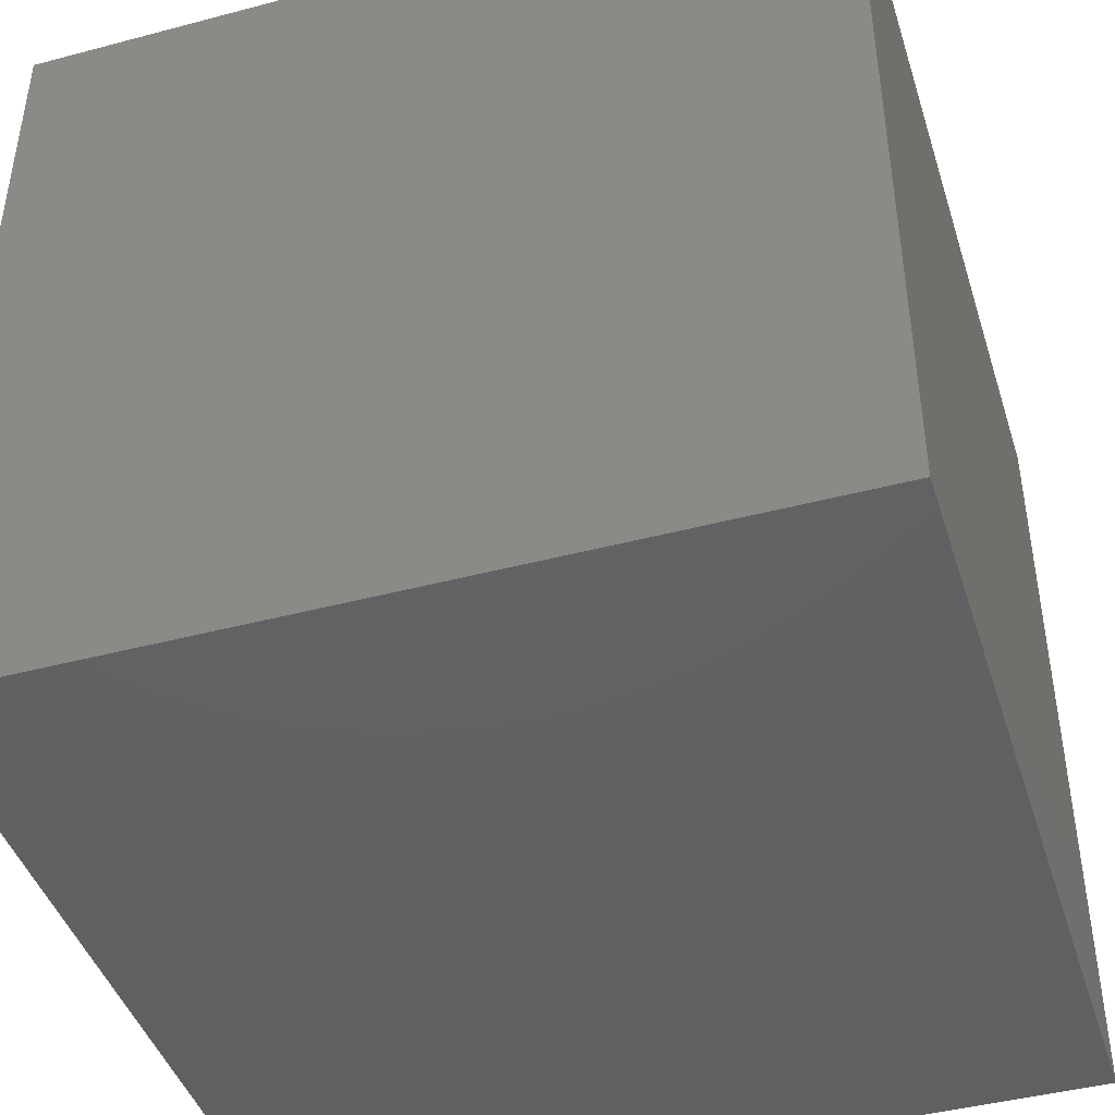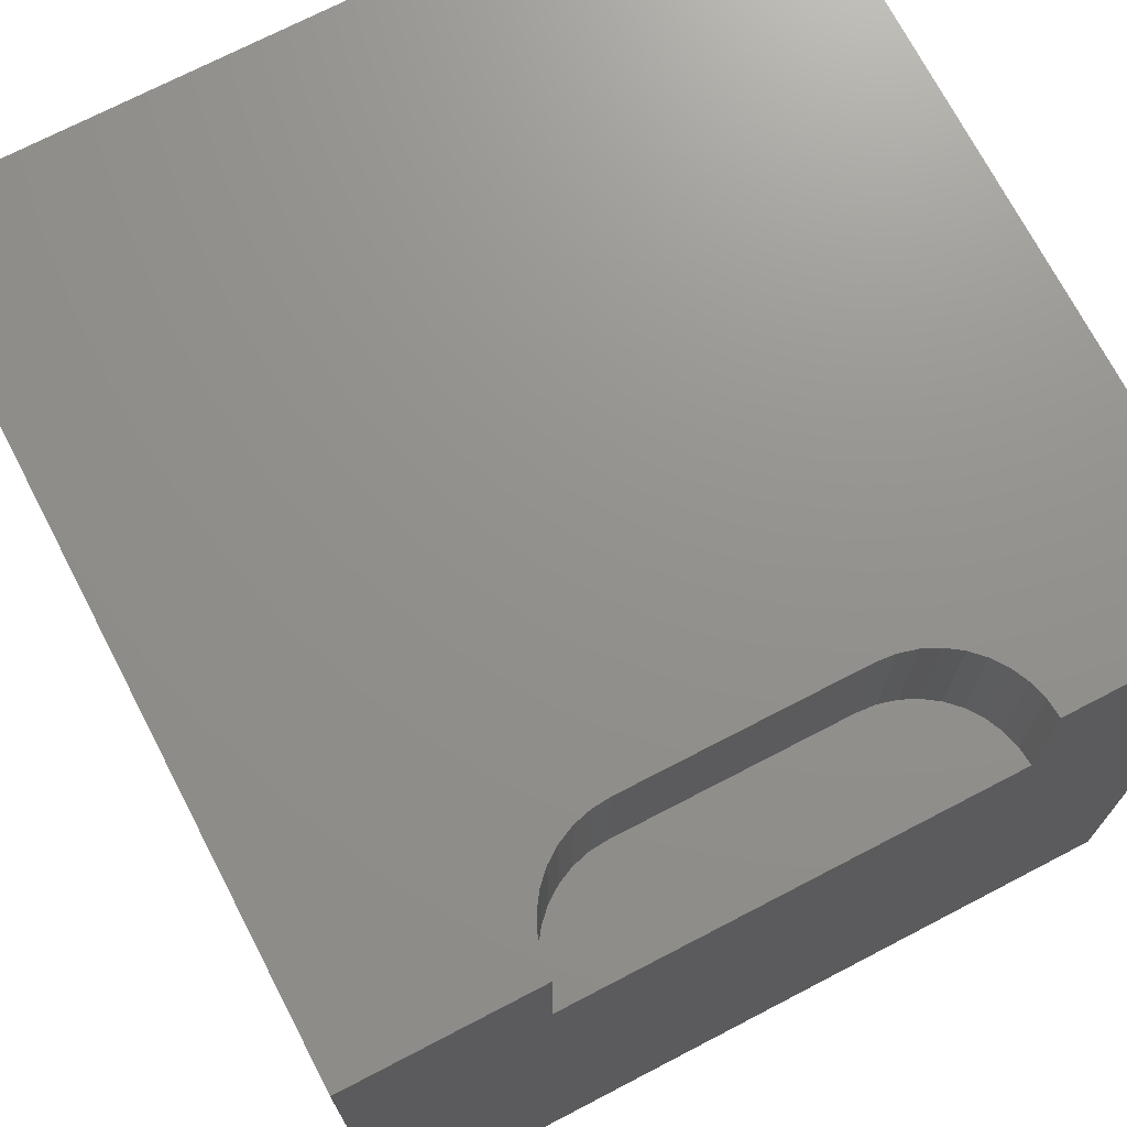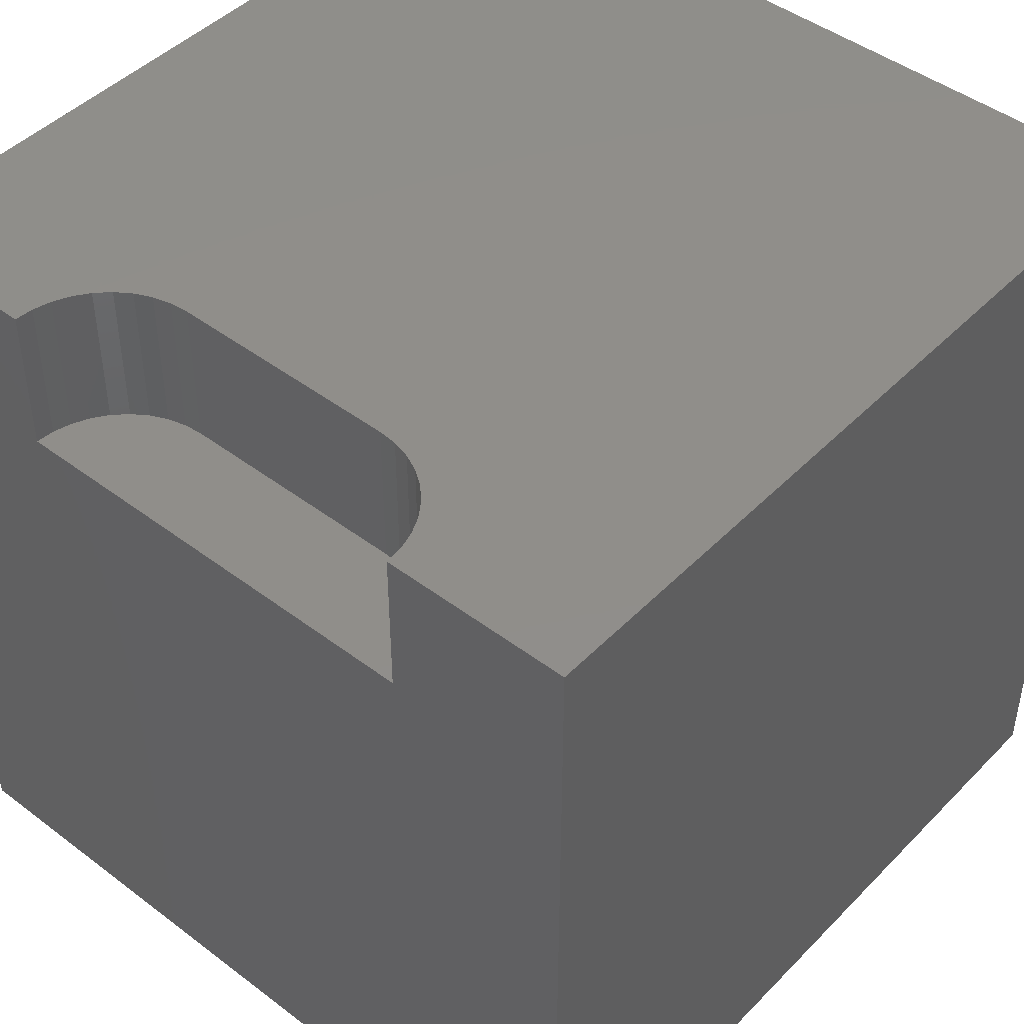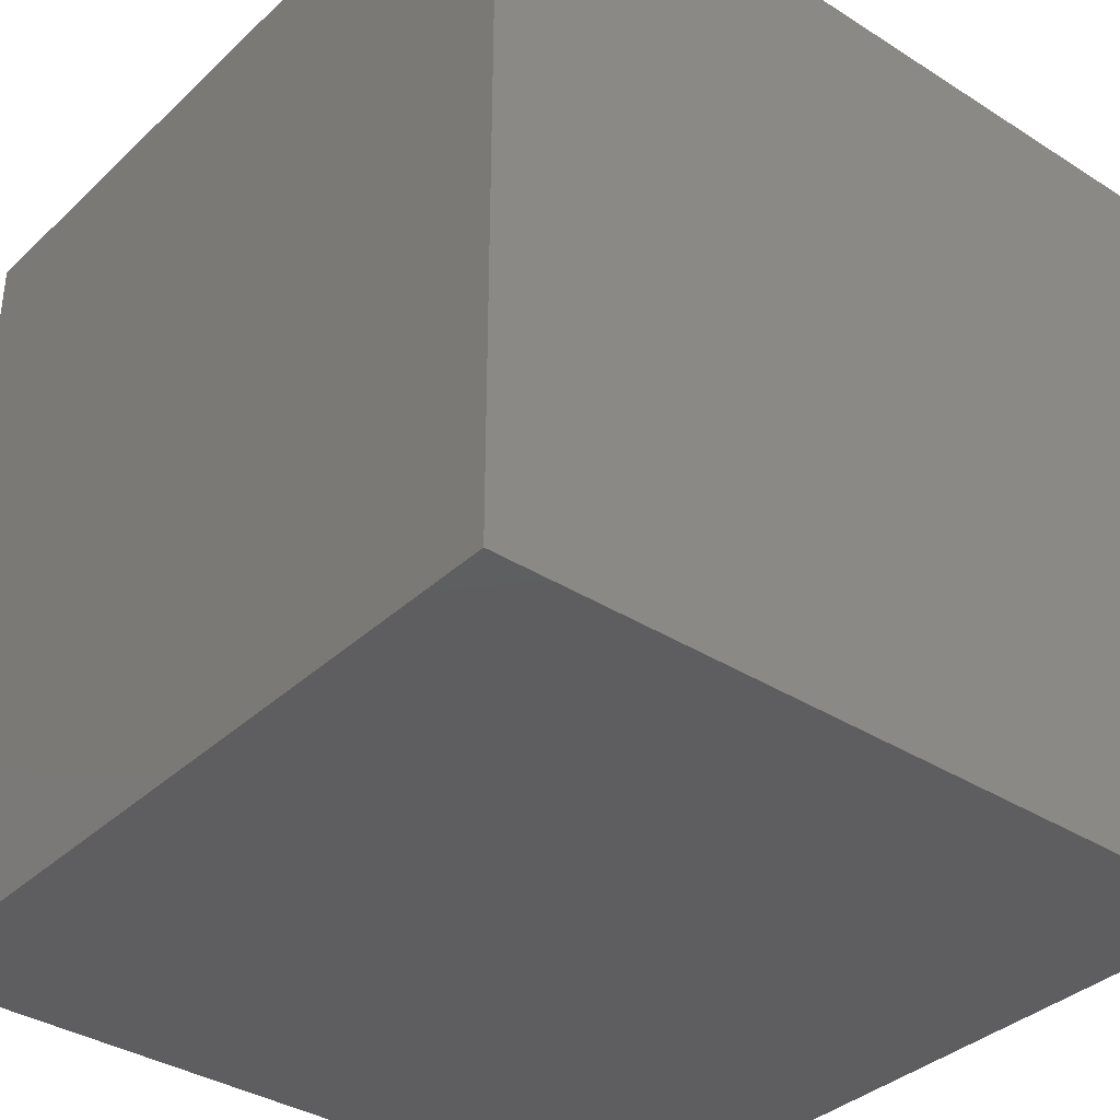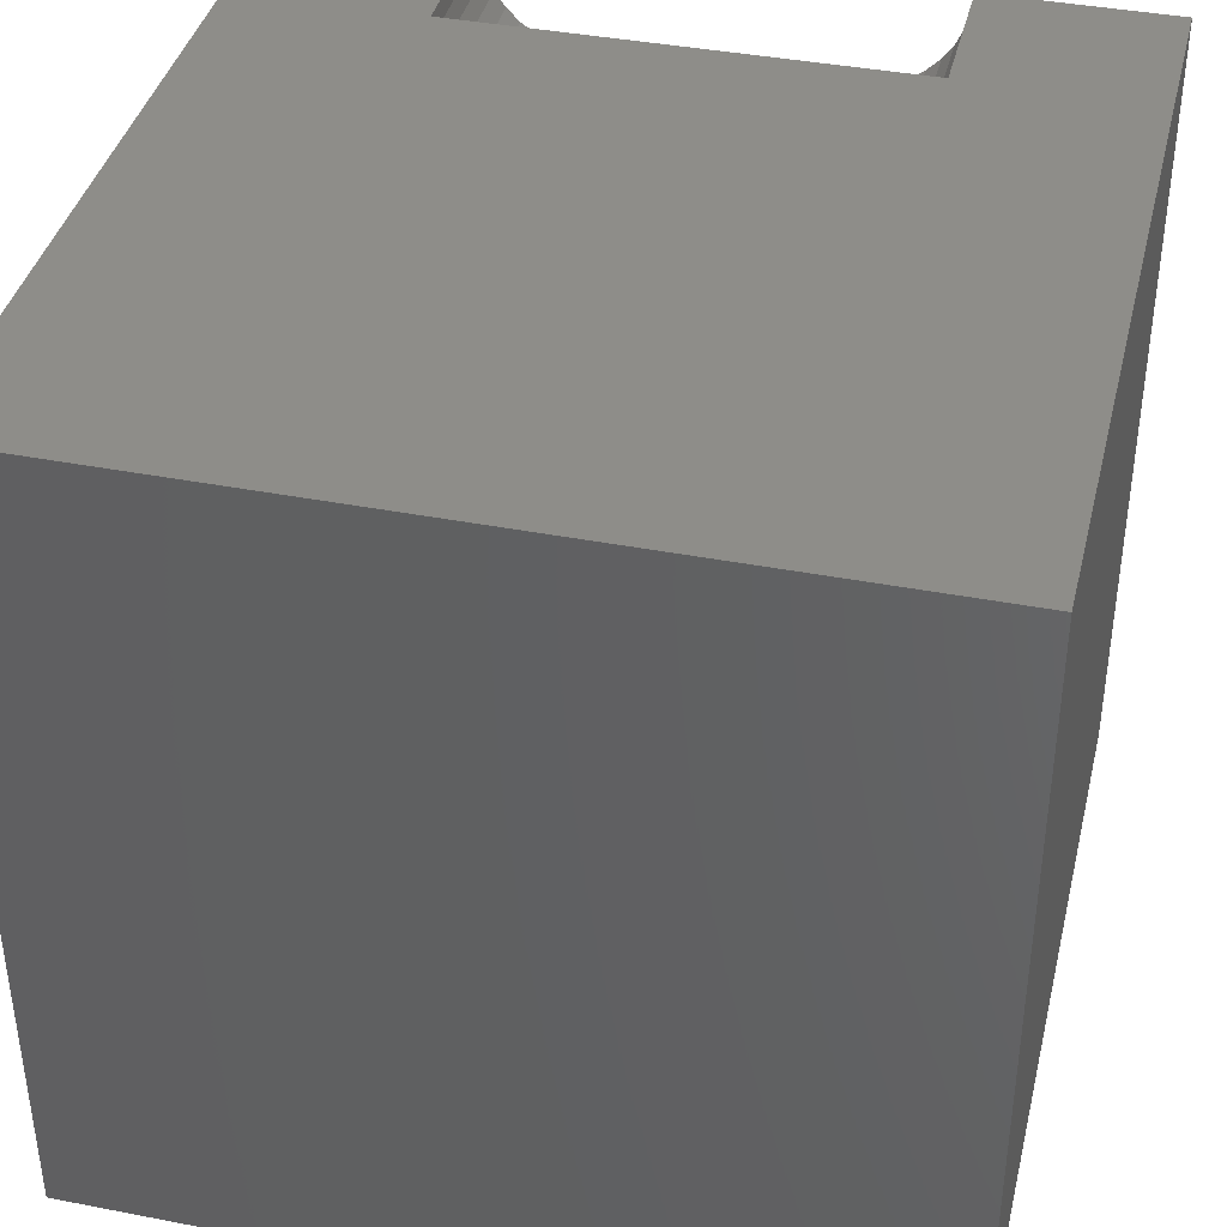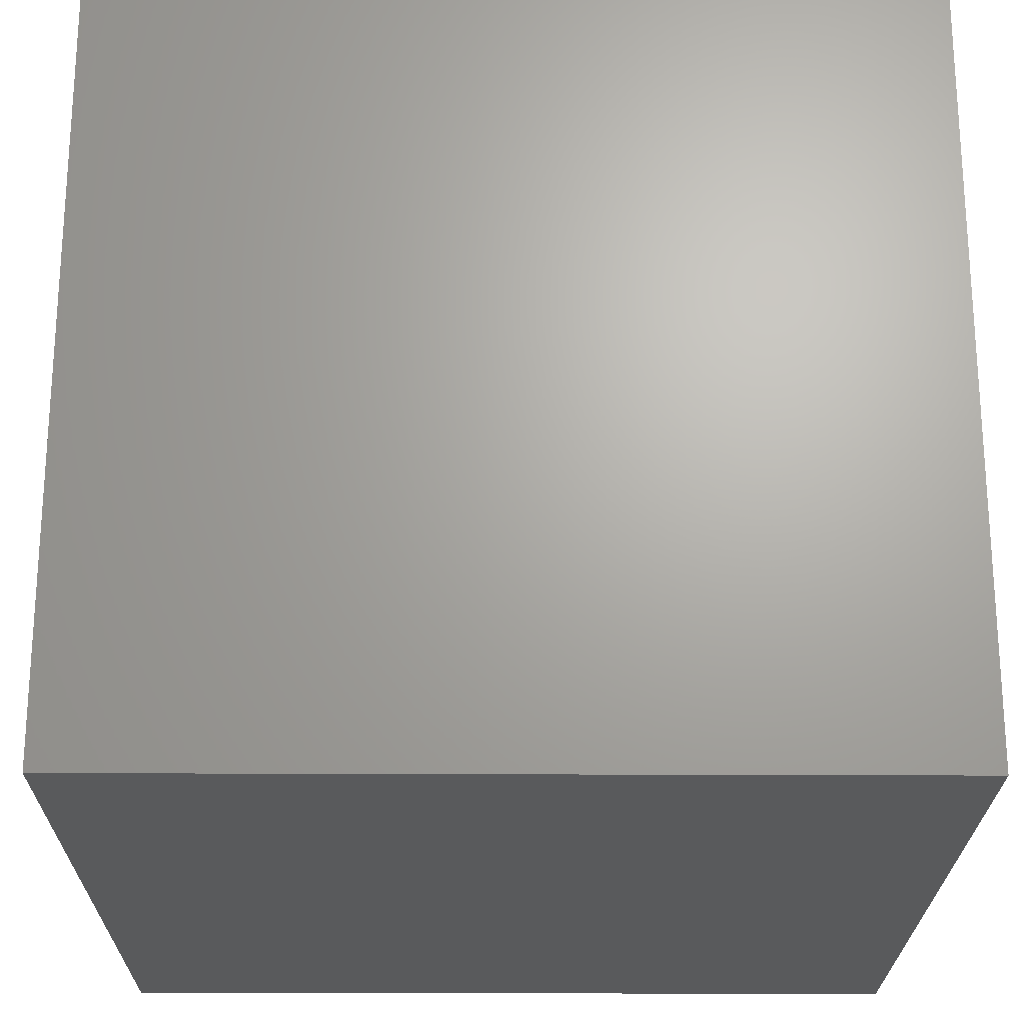
<metadata>
{"format":"stl","ext":"stl","renderer":"f3d","projection":"perspective","resolution":1024,"background":"white","views":[{"elev":-43.7,"azim":-162.7,"up":"+Y"},{"elev":71.9,"azim":152.5,"up":"+Z"},{"elev":45.7,"azim":-139.0,"up":"+Z"},{"elev":-36.1,"azim":-39.7,"up":"+Z"},{"elev":39.6,"azim":-166.5,"up":"+Y"},{"elev":-22.9,"azim":89.5,"up":"+Y"}]}
</metadata>
<code>
# stl→obj: 48 verts, 92 faces
v 0 10 10
v 0 10 0
v 0 0 10
v 0 0 0
v 2.3 9.775 10
v 2.28 10 10
v 10 10 10
v 7.72 10 10
v 7.7 9.775 10
v 2.358 9.557 10
v 6.867 8.782 10
v 10 0 10
v 7.072 8.878 10
v 7.257 9.007 10
v 7.642 9.557 10
v 7.546 9.352 10
v 7.417 9.167 10
v 3.351 8.724 10
v 3.133 8.782 10
v 2.928 8.878 10
v 2.743 9.007 10
v 2.583 9.167 10
v 2.454 9.352 10
v 6.649 8.724 10
v 6.424 8.704 10
v 3.576 8.704 10
v 10 10 0
v 10 0 0
v 2.28 10 8.173
v 7.72 10 8.173
v 2.3 9.775 8.173
v 2.358 9.557 8.173
v 2.454 9.352 8.173
v 2.583 9.167 8.173
v 2.743 9.007 8.173
v 2.928 8.878 8.173
v 3.133 8.782 8.173
v 3.351 8.724 8.173
v 3.576 8.704 8.173
v 6.424 8.704 8.173
v 6.649 8.724 8.173
v 6.867 8.782 8.173
v 7.072 8.878 8.173
v 7.257 9.007 8.173
v 7.417 9.167 8.173
v 7.546 9.352 8.173
v 7.642 9.557 8.173
v 7.7 9.775 8.173
f 1 2 3
f 3 2 4
f 5 6 1
f 7 8 9
f 5 1 10
f 11 12 13
f 13 12 14
f 9 15 7
f 7 15 16
f 7 16 12
f 12 16 17
f 12 17 14
f 18 19 3
f 3 19 20
f 20 21 3
f 3 21 22
f 3 22 1
f 1 22 23
f 1 23 10
f 11 24 12
f 12 24 25
f 12 25 3
f 3 25 26
f 3 26 18
f 27 7 28
f 28 7 12
f 2 27 4
f 4 27 28
f 1 6 29
f 8 7 30
f 30 7 27
f 30 27 29
f 29 27 2
f 29 2 1
f 28 12 4
f 4 12 3
f 29 6 5
f 29 5 31
f 31 5 10
f 31 10 32
f 32 10 23
f 32 23 33
f 33 23 22
f 33 22 34
f 34 22 21
f 34 21 35
f 35 21 20
f 35 20 36
f 36 20 19
f 36 19 37
f 37 19 18
f 37 18 38
f 38 18 26
f 38 26 39
f 40 25 24
f 40 24 41
f 41 24 11
f 41 11 42
f 42 11 13
f 42 13 43
f 43 13 14
f 43 14 44
f 44 14 17
f 44 17 45
f 45 17 16
f 45 16 46
f 46 16 15
f 46 15 47
f 47 15 9
f 47 9 48
f 48 9 8
f 48 8 30
f 41 42 43
f 45 46 40
f 40 46 47
f 34 35 36
f 41 43 40
f 40 43 44
f 40 44 45
f 47 48 40
f 40 48 30
f 40 30 39
f 39 30 29
f 39 29 38
f 38 29 31
f 38 31 32
f 32 33 38
f 38 33 34
f 38 34 37
f 37 34 36
f 40 39 25
f 25 39 26

</code>
